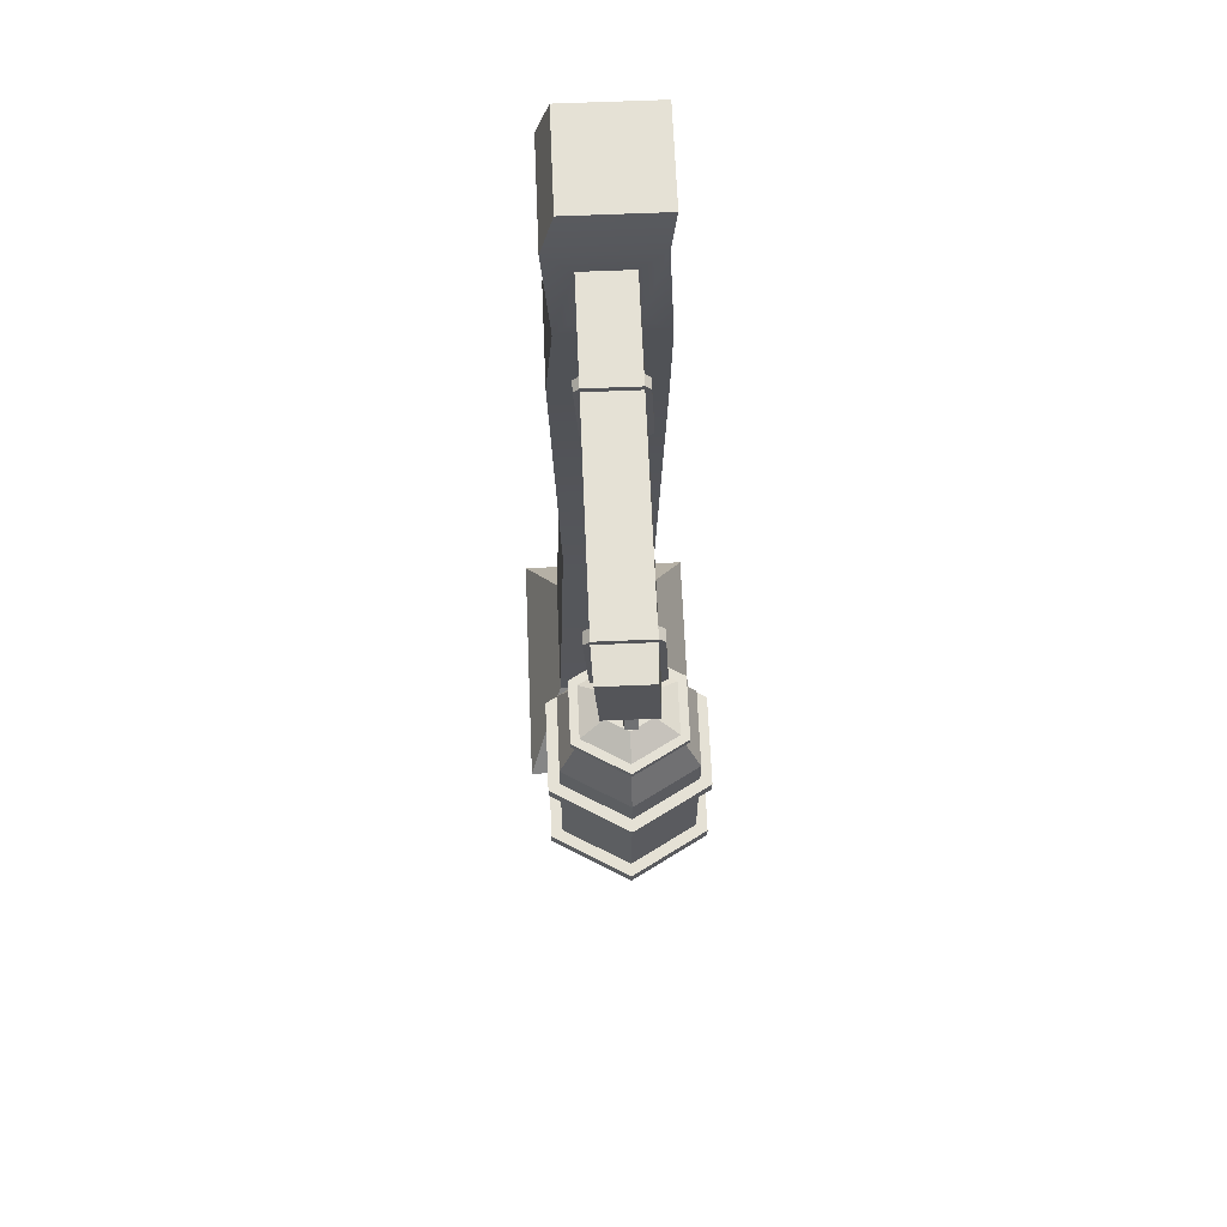
<metadata>
{"format":"obj","ext":"obj","renderer":"f3d","projection":"perspective","resolution":1024,"background":"white","views":[{"elev":65.1,"azim":-92.4,"up":"+Y"}]}
</metadata>
<code>
g default
v 0.1024 2.029 0.09047
v -0.1131 2.029 -0.1048
v -0.1131 2.029 0.09047
v 0.1024 2.029 -0.1048
v -0.2589 0 -0.2054
v 0.2678 0 0.1644
v -0.2589 0 0.1644
v 0.2678 0 -0.2054
v -0.8511 1.203 0.1216
v -0.8511 1.203 -0.1501
v -0.9296 1.203 -0.01427
v -0.6942 1.203 -0.1501
v -0.6942 1.203 0.1216
v -0.6158 1.203 -0.01427
v -0.8511 1.45 0.1216
v -0.9068 1.45 -0.01427
v -0.9296 1.45 -0.01427
v -0.8397 1.45 0.1018
v -0.6942 1.45 0.1216
v -0.7056 1.45 0.1018
v -0.6386 1.45 -0.01427
v -0.6158 1.45 -0.01427
v -0.8511 1.45 -0.1501
v -0.8397 1.45 -0.1304
v -0.6942 1.45 -0.1501
v -0.7056 1.45 -0.1304
v -0.7632 1.897 0.02866
v -0.7856 1.897 -0.07496
v -0.7856 1.897 0.02866
v -0.7632 1.897 -0.07496
v 0.1011 0.7733 0.07271
v -0.1244 0.1793 0.09047
v 0.1334 0.1793 0.09047
v -0.09214 0.7733 0.07271
v -0.3486 1.897 0.02866
v -0.3486 1.745 0.03499
v -0.3486 1.886 0.03986
v -0.3486 1.886 0.02866
v -0.3486 1.897 -0.07496
v -0.3486 1.886 -0.07496
v -0.3486 1.885 -0.08614
v -0.3486 1.745 -0.07729
v -0.3486 1.734 0.03499
v -0.3486 1.746 0.04618
v -0.3486 1.745 -0.0661
v -0.3486 1.734 -0.0661
v -0.7231 1.676 -0.02472
v -0.7481 1.633 -0.002309
v -0.7231 1.676 -0.002309
v -0.7481 1.633 -0.02472
v -0.3486 1.897 -0.07496
v -0.3261 1.885 -0.08614
v -0.3486 1.885 -0.08614
v -0.3261 1.897 -0.07496
v -0.7632 1.745 -0.07729
v -0.7856 1.734 -0.0661
v -0.7856 1.745 -0.07729
v -0.7632 1.734 -0.0661
v -0.3261 1.886 0.03986
v -0.3486 1.897 0.02866
v -0.3486 1.886 0.03986
v -0.3261 1.897 0.02866
v -0.6158 1.203 -0.01427
v -0.6942 1.225 0.1216
v -0.6942 1.203 0.1216
v -0.6158 1.225 -0.01427
v -0.7481 1.633 -0.002309
v -0.7981 1.633 -0.02472
v -0.7981 1.633 -0.002309
v -0.7481 1.633 -0.02472
v -0.7856 1.745 -0.0661
v -0.8529 1.749 0.03224
v -0.8529 1.749 -0.0638
v -0.7856 1.745 0.03499
v 0.1334 0.1793 -0.1314
v 0.1011 0.7733 0.07271
v 0.1334 0.1793 0.09047
v 0.1011 0.7733 -0.1137
v -0.8067 1.618 -0.02472
v -0.7981 1.633 -0.02472
v -0.7395 1.618 -0.02472
v -0.8403 1.676 -0.02472
v -0.8231 1.676 -0.02472
v -0.8067 1.734 -0.02472
v -0.7981 1.719 -0.02472
v -0.7481 1.719 -0.02472
v -0.7481 1.633 -0.02472
v -0.7058 1.676 -0.02472
v -0.7231 1.676 -0.02472
v -0.7395 1.734 -0.02472
v -0.7856 1.734 -0.02472
v -0.7632 1.734 -0.02472
v -0.6942 1.427 -0.1501
v -0.6158 1.45 -0.01427
v -0.6158 1.427 -0.01427
v -0.6942 1.45 -0.1501
v -0.8397 1.45 -0.1304
v -0.7056 1.427 -0.1304
v -0.8397 1.427 -0.1304
v -0.7056 1.45 -0.1304
v -0.09214 0.7733 -0.1137
v 0.1334 0.1793 -0.1314
v -0.1244 0.1793 -0.1314
v 0.1011 0.7733 -0.1137
v -0.8511 1.225 -0.1501
v -0.6942 1.203 -0.1501
v -0.8511 1.203 -0.1501
v -0.6942 1.225 -0.1501
v 0.1334 1.457 0.09047
v 0.1051 1.692 -0.1159
v 0.1051 1.692 0.09047
v 0.1334 1.457 -0.1314
v -0.3261 1.734 -0.0661
v -0.3261 1.745 0.03499
v -0.3261 1.734 0.03499
v -0.3261 1.745 -0.0661
v -0.3261 1.745 -0.07729
v -0.3261 1.886 -0.07496
v -0.3261 1.897 -0.07496
v -0.3261 1.885 -0.08614
v -0.3261 1.886 0.03986
v -0.3261 1.746 0.04618
v -0.3261 1.897 0.02866
v -0.3261 1.886 0.02866
v -0.8283 1.595 0.08206
v -0.8665 1.595 -0.01427
v -0.8839 1.595 -0.01427
v -0.8196 1.595 0.06701
v -0.7171 1.595 0.08206
v -0.7258 1.595 0.06701
v -0.6788 1.595 -0.01427
v -0.6615 1.595 -0.01427
v -0.8283 1.595 -0.1106
v -0.8196 1.595 -0.09555
v -0.7171 1.595 -0.1106
v -0.7258 1.595 -0.09555
v -0.8231 1.676 -0.02472
v -0.7981 1.719 -0.002309
v -0.8231 1.676 -0.002309
v -0.7981 1.719 -0.02472
v -0.09079 1.457 -0.1314
v 0.1334 1.457 -0.1314
v -0.9068 1.506 -0.01427
v -0.8397 1.45 0.1018
v -0.8397 1.506 0.1018
v -0.9068 1.45 -0.01427
v -0.6386 1.225 -0.01427
v -0.7056 1.427 0.1018
v -0.7056 1.225 0.1018
v -0.6386 1.427 -0.01427
v -0.7632 1.734 -0.02472
v -0.7856 1.734 -0.002309
v -0.7856 1.734 -0.02472
v -0.7632 1.734 -0.002309
v -0.7856 1.897 0.02866
v -0.7856 1.745 0.03499
v -0.7856 1.886 0.03986
v -0.7856 1.886 0.02866
v -0.7856 1.897 -0.07496
v -0.7856 1.886 -0.07496
v -0.7856 1.885 -0.08614
v -0.7856 1.745 -0.07729
v -0.7856 1.734 0.03499
v -0.7856 1.746 0.04618
v -0.7856 1.745 -0.0661
v -0.7856 1.734 -0.002309
v -0.7856 1.734 -0.02472
v -0.7856 1.734 -0.0661
v -0.8511 1.225 0.1216
v -0.9068 1.225 -0.01427
v -0.9296 1.225 -0.01427
v -0.8397 1.225 0.1018
v -0.6942 1.225 0.1216
v -0.7056 1.225 0.1018
v -0.6386 1.225 -0.01427
v -0.6158 1.225 -0.01427
v -0.8511 1.225 -0.1501
v -0.8397 1.225 -0.1304
v -0.6942 1.225 -0.1501
v -0.7056 1.225 -0.1304
v -0.8397 1.506 -0.1304
v -0.7056 1.506 -0.1304
v -0.7056 1.45 0.1018
v -0.6386 1.45 -0.01427
v -0.6615 1.584 -0.01427
v -0.7171 1.595 0.08206
v -0.7171 1.584 0.08206
v -0.6615 1.595 -0.01427
v -0.8665 1.584 -0.01427
v -0.8397 1.506 -0.1304
v -0.9068 1.506 -0.01427
v -0.8196 1.584 -0.09555
v -0.8196 1.584 0.06701
v -0.9068 1.506 -0.01427
v -0.8397 1.506 0.1018
v -0.8665 1.584 -0.01427
v -0.1244 1.692 -0.1159
v 0.1051 1.692 -0.1159
v -0.7632 1.734 -0.002309
v -0.7632 1.745 0.03499
v -0.7632 1.734 0.03499
v -0.7632 1.745 -0.0661
v -0.7632 1.734 -0.02472
v -0.7632 1.734 -0.0661
v -0.7632 1.745 -0.07729
v -0.7632 1.886 -0.07496
v -0.7632 1.897 -0.07496
v -0.7632 1.885 -0.08614
v -0.7632 1.886 0.03986
v -0.7632 1.746 0.04618
v -0.7632 1.897 0.02866
v -0.7632 1.886 0.02866
v -0.8511 1.45 -0.1501
v -0.9296 1.427 -0.01427
v -0.9296 1.45 -0.01427
v -0.8511 1.427 -0.1501
v -0.8397 1.506 0.1018
v -0.8397 1.506 -0.1304
v -0.9068 1.506 -0.01427
v -0.7056 1.506 0.1018
v -0.7056 1.506 -0.1304
v -0.6386 1.506 -0.01427
v -0.3261 1.734 -0.0661
v -0.3486 1.734 0.03499
v -0.3486 1.734 -0.0661
v -0.3261 1.734 0.03499
v -0.3261 1.745 -0.0661
v -0.1244 1.886 -0.07496
v -0.1244 1.745 -0.0661
v -0.3261 1.886 -0.07496
v -0.8529 1.882 0.02623
v -0.7856 1.886 -0.07496
v -0.8529 1.882 -0.07221
v -0.7856 1.886 0.02866
v -0.8283 1.595 -0.1106
v -0.8839 1.584 -0.01427
v -0.8839 1.595 -0.01427
v -0.8283 1.584 -0.1106
v -0.7856 1.734 -0.0661
v -0.7632 1.734 -0.0661
v -0.7056 1.427 0.1018
v -0.8397 1.225 0.1018
v -0.7056 1.225 0.1018
v -0.8397 1.427 0.1018
v -0.1244 1.886 0.02866
v -0.3261 1.745 0.03499
v -0.1244 1.745 0.03499
v -0.3261 1.886 0.02866
v -0.8067 1.734 -0.002309
v -0.7856 1.734 -0.02472
v -0.8067 1.734 -0.02472
v -0.7856 1.734 -0.002309
v 0.1132 1.939 0.07937
v 0.1024 2.029 -0.1048
v 0.1024 2.029 0.09047
v 0.1132 1.939 -0.1314
v -0.1244 1.886 0.02866
v -0.3261 1.886 -0.07496
v -0.3261 1.886 0.02866
v -0.1244 1.886 -0.07496
v -0.7961 1.618 -0.05491
v -0.7258 1.595 -0.09555
v -0.8196 1.595 -0.09555
v -0.7492 1.618 -0.05491
v -0.3261 1.745 -0.07729
v -0.3486 1.734 -0.0661
v -0.3486 1.745 -0.07729
v -0.3261 1.734 -0.0661
v -0.7056 1.45 0.1018
v -0.8397 1.45 0.1018
v -0.7171 1.595 0.08206
v -0.8283 1.584 0.08206
v -0.7171 1.584 0.08206
v -0.8283 1.595 0.08206
v -0.1131 2.029 -0.1048
v 0.1132 1.939 -0.1314
v -0.1244 1.939 -0.1314
v 0.1024 2.029 -0.1048
v -0.7258 1.584 0.06701
v -0.8397 1.506 0.1018
v -0.7056 1.506 0.1018
v -0.8196 1.584 0.06701
v -0.8196 1.584 -0.09555
v -0.7056 1.506 -0.1304
v -0.8397 1.506 -0.1304
v -0.7258 1.584 -0.09555
v -0.8839 1.595 -0.01427
v -0.8283 1.584 0.08206
v -0.8283 1.595 0.08206
v -0.8839 1.584 -0.01427
v 0.1024 2.029 0.09047
v -0.1244 1.939 0.07937
v 0.1132 1.939 0.07937
v -0.1131 2.029 0.09047
v -0.8397 1.427 0.1018
v -0.9068 1.427 -0.01427
v -0.7056 1.225 -0.1304
v -0.6386 1.427 -0.01427
v -0.6386 1.225 -0.01427
v -0.7056 1.427 -0.1304
v -0.6158 1.427 -0.01427
v -0.6942 1.45 0.1216
v -0.6942 1.427 0.1216
v -0.6158 1.45 -0.01427
v -0.8511 1.427 -0.1501
v -0.9068 1.427 -0.01427
v -0.9296 1.427 -0.01427
v -0.8397 1.427 -0.1304
v -0.6942 1.427 -0.1501
v -0.7056 1.427 -0.1304
v -0.6386 1.427 -0.01427
v -0.6158 1.427 -0.01427
v -0.8511 1.427 0.1216
v -0.8397 1.427 0.1018
v -0.6942 1.427 0.1216
v -0.7056 1.427 0.1018
v -0.09079 1.457 -0.1314
v -0.09214 0.7733 0.07271
v -0.09079 1.457 0.09047
v -0.09214 0.7733 -0.1137
v -0.6942 1.225 0.1216
v -0.8511 1.203 0.1216
v -0.6942 1.203 0.1216
v -0.8511 1.225 0.1216
v 0.1051 1.692 0.09047
v -0.09079 1.457 0.09047
v 0.1334 1.457 0.09047
v -0.1244 1.692 0.09047
v -0.7056 1.225 -0.1304
v -0.8397 1.225 -0.1304
v -0.8397 1.225 0.1018
v -0.9068 1.225 -0.01427
v -0.6386 1.506 -0.01427
v -0.7258 1.584 0.06701
v -0.7056 1.506 0.1018
v -0.6788 1.584 -0.01427
v -0.6386 1.506 -0.01427
v -0.7258 1.584 -0.09555
v -0.6788 1.584 -0.01427
v -0.7056 1.506 -0.1304
v -0.3261 1.746 0.04618
v -0.3486 1.734 0.03499
v -0.3261 1.734 0.03499
v -0.3486 1.746 0.04618
v -0.6788 1.595 -0.01427
v -0.7258 1.584 0.06701
v -0.7258 1.595 0.06701
v -0.6788 1.584 -0.01427
v -0.1131 2.029 -0.1048
v -0.1244 1.939 0.07937
v -0.1131 2.029 0.09047
v -0.1244 1.939 -0.1314
v -0.8397 1.506 -0.1304
v -0.9068 1.45 -0.01427
v -0.9068 1.506 -0.01427
v -0.8397 1.45 -0.1304
v -0.8665 1.584 -0.01427
v -0.8196 1.595 0.06701
v -0.8196 1.584 0.06701
v -0.8665 1.595 -0.01427
v -0.8196 1.595 0.06701
v -0.7258 1.584 0.06701
v -0.8196 1.584 0.06701
v -0.7258 1.595 0.06701
v -0.7258 1.595 -0.09555
v -0.8196 1.584 -0.09555
v -0.7258 1.584 -0.09555
v -0.8196 1.595 -0.09555
v -0.8283 1.595 -0.1106
v -0.7171 1.584 -0.1106
v -0.8283 1.584 -0.1106
v -0.7171 1.595 -0.1106
v -0.9068 1.427 -0.01427
v -0.8397 1.427 -0.1304
v -0.7258 1.595 -0.09555
v -0.6788 1.584 -0.01427
v -0.6788 1.595 -0.01427
v -0.7258 1.584 -0.09555
v -0.3261 1.897 0.02866
v -0.3486 1.897 -0.07496
v -0.3486 1.897 0.02866
v -0.3261 1.897 -0.07496
v -0.7258 1.618 -0.01427
v -0.7258 1.595 -0.09555
v -0.7492 1.618 -0.05491
v -0.6788 1.595 -0.01427
v -0.3261 1.745 -0.0661
v -0.1244 1.745 0.03499
v -0.3261 1.745 0.03499
v -0.1244 1.745 -0.0661
v -0.7395 1.734 -0.002309
v -0.7632 1.734 -0.02472
v -0.7632 1.734 -0.002309
v -0.7395 1.734 -0.02472
v -0.7981 1.719 -0.02472
v -0.7481 1.719 -0.002309
v -0.7981 1.719 -0.002309
v -0.7481 1.719 -0.02472
v -0.8403 1.676 -0.02472
v -0.8067 1.618 -0.002309
v -0.8403 1.676 -0.002309
v -0.8067 1.618 -0.02472
v -0.1244 1.939 -0.1314
v 0.1132 1.939 -0.1314
v -0.8196 1.618 -0.01427
v -0.8067 1.618 -0.002309
v -0.8067 1.618 -0.02472
v -0.7961 1.618 0.02637
v -0.7395 1.618 -0.002309
v -0.7492 1.618 0.02637
v -0.7258 1.618 -0.01427
v -0.7395 1.618 -0.02472
v -0.7961 1.618 -0.05491
v -0.7492 1.618 -0.05491
v -0.3486 1.886 0.02866
v -0.7632 1.886 -0.07496
v -0.7632 1.886 0.02866
v -0.3486 1.886 -0.07496
v -0.7395 1.618 -0.002309
v -0.7481 1.633 -0.002309
v -0.8067 1.618 -0.002309
v -0.7058 1.676 -0.002309
v -0.7231 1.676 -0.002309
v -0.7395 1.734 -0.002309
v -0.7481 1.719 -0.002309
v -0.7981 1.719 -0.002309
v -0.7981 1.633 -0.002309
v -0.8403 1.676 -0.002309
v -0.8231 1.676 -0.002309
v -0.8067 1.734 -0.002309
v -0.7632 1.734 -0.002309
v -0.7856 1.734 -0.002309
v -0.7058 1.676 -0.02472
v -0.7395 1.734 -0.002309
v -0.7058 1.676 -0.002309
v -0.7395 1.734 -0.02472
v -0.7395 1.618 -0.02472
v -0.7058 1.676 -0.002309
v -0.7395 1.618 -0.002309
v -0.7058 1.676 -0.02472
v -0.7981 1.633 -0.002309
v -0.8231 1.676 -0.02472
v -0.8231 1.676 -0.002309
v -0.7981 1.633 -0.02472
v -0.8529 1.882 0.02623
v -0.8529 1.749 -0.0638
v -0.8529 1.749 0.03224
v -0.8529 1.882 -0.07221
v -0.3486 1.886 0.02866
v -0.7632 1.745 0.03499
v -0.3486 1.745 0.03499
v -0.7632 1.886 0.02866
v -0.3486 1.885 -0.08614
v -0.3261 1.745 -0.07729
v -0.3486 1.745 -0.07729
v -0.3261 1.885 -0.08614
v -0.8511 1.225 -0.1501
v -0.9296 1.203 -0.01427
v -0.9296 1.225 -0.01427
v -0.8511 1.203 -0.1501
v -0.7632 1.886 0.03986
v -0.7856 1.746 0.04618
v -0.7632 1.746 0.04618
v -0.7856 1.886 0.03986
v -0.7258 1.595 0.06701
v -0.7961 1.618 0.02637
v -0.8196 1.595 0.06701
v -0.7492 1.618 0.02637
v -0.7856 1.886 0.02866
v -0.8529 1.749 0.03224
v -0.7856 1.745 0.03499
v -0.8529 1.882 0.02623
v -0.8196 1.595 0.06701
v -0.8196 1.618 -0.01427
v -0.8665 1.595 -0.01427
v -0.7961 1.618 0.02637
v -0.7632 1.886 -0.07496
v -0.3486 1.745 -0.0661
v -0.7632 1.745 -0.0661
v -0.3486 1.886 -0.07496
v -0.6942 1.45 0.1216
v -0.8511 1.427 0.1216
v -0.6942 1.427 0.1216
v -0.8511 1.45 0.1216
v -0.7632 1.745 -0.0661
v -0.3486 1.745 0.03499
v -0.7632 1.745 0.03499
v -0.3486 1.745 -0.0661
v -0.1244 1.886 0.02866
v -0.1244 1.745 0.03499
v -0.1244 1.886 -0.07496
v -0.1244 1.692 -0.1159
v -0.1244 1.692 0.09047
v -0.1244 1.745 -0.0661
v -0.7258 1.595 0.06701
v -0.7258 1.618 -0.01427
v -0.7492 1.618 0.02637
v -0.6788 1.595 -0.01427
v -0.7632 1.746 0.04618
v -0.7856 1.734 0.03499
v -0.7632 1.734 0.03499
v -0.7856 1.746 0.04618
v -0.8529 1.749 -0.0638
v -0.7856 1.886 -0.07496
v -0.7856 1.745 -0.0661
v -0.8529 1.882 -0.07221
v -0.8283 1.584 -0.1106
v -0.8665 1.584 -0.01427
v -0.8839 1.584 -0.01427
v -0.8196 1.584 -0.09555
v -0.7171 1.584 -0.1106
v -0.7258 1.584 -0.09555
v -0.6788 1.584 -0.01427
v -0.6615 1.584 -0.01427
v -0.8283 1.584 0.08206
v -0.8196 1.584 0.06701
v -0.7171 1.584 0.08206
v -0.7258 1.584 0.06701
v 0.1334 0.1793 0.09047
v -0.2589 0 0.1644
v 0.2678 0 0.1644
v -0.1244 0.1793 0.09047
v -0.8196 1.584 -0.09555
v -0.8665 1.595 -0.01427
v -0.8665 1.584 -0.01427
v -0.8196 1.595 -0.09555
v -0.7632 1.886 0.03986
v -0.7856 1.897 0.02866
v -0.7856 1.886 0.03986
v -0.7632 1.897 0.02866
v -0.8067 1.734 -0.02472
v -0.8403 1.676 -0.002309
v -0.8067 1.734 -0.002309
v -0.8403 1.676 -0.02472
v -0.6942 1.203 -0.1501
v -0.6158 1.225 -0.01427
v -0.6158 1.203 -0.01427
v -0.6942 1.225 -0.1501
v -0.7481 1.719 -0.02472
v -0.7231 1.676 -0.002309
v -0.7481 1.719 -0.002309
v -0.7231 1.676 -0.02472
v -0.3261 1.886 0.03986
v -0.3486 1.746 0.04618
v -0.3261 1.746 0.04618
v -0.3486 1.886 0.03986
v -0.1244 0.1793 -0.1314
v 0.2678 0 -0.2054
v -0.2589 0 -0.2054
v 0.1334 0.1793 -0.1314
v -0.9296 1.225 -0.01427
v -0.8511 1.203 0.1216
v -0.8511 1.225 0.1216
v -0.9296 1.203 -0.01427
v -0.9296 1.45 -0.01427
v -0.8511 1.427 0.1216
v -0.8511 1.45 0.1216
v -0.9296 1.427 -0.01427
v -0.8196 1.618 -0.01427
v -0.8196 1.595 -0.09555
v -0.8665 1.595 -0.01427
v -0.7961 1.618 -0.05491
v 0.2678 0 -0.2054
v 0.1334 0.1793 0.09047
v 0.2678 0 0.1644
v 0.1334 0.1793 -0.1314
v -0.7856 1.897 -0.07496
v -0.7632 1.885 -0.08614
v -0.7856 1.885 -0.08614
v -0.7632 1.897 -0.07496
v -0.7856 1.885 -0.08614
v -0.7632 1.745 -0.07729
v -0.7856 1.745 -0.07729
v -0.7632 1.885 -0.08614
v -0.7056 1.506 0.1018
v -0.8397 1.506 0.1018
v -0.1244 0.1793 0.09047
v -0.2589 0 -0.2054
v -0.2589 0 0.1644
v -0.1244 0.1793 -0.1314
v -0.7056 1.506 0.1018
v -0.6386 1.506 -0.01427
v -0.7171 1.584 -0.1106
v -0.6615 1.595 -0.01427
v -0.6615 1.584 -0.01427
v -0.7171 1.595 -0.1106
v -0.7856 1.734 0.03499
v -0.7632 1.734 0.03499
v -0.8511 1.45 -0.1501
v -0.6942 1.427 -0.1501
v -0.8511 1.427 -0.1501
v -0.6942 1.45 -0.1501
v -0.6386 1.45 -0.01427
v -0.7056 1.45 -0.1304
v -0.1244 0.1793 -0.1314
v -0.1244 0.1793 0.09047
v -0.9068 1.225 -0.01427
v -0.8397 1.225 -0.1304
v -0.6386 1.506 -0.01427
v -0.7056 1.506 -0.1304
g Lamp_Post_01 Lamp_Post_01
f 1 2 3
f 2 1 4
f 5 6 7
f 6 5 8
f 9 10 11
f 10 9 12
f 12 9 13
f 12 13 14
f 15 16 17
f 16 15 18
f 18 15 19
f 18 19 20
f 20 19 21
f 21 19 22
f 16 23 17
f 23 16 24
f 23 24 25
f 25 24 26
f 25 26 21
f 25 21 22
f 27 28 29
f 28 27 30
f 31 32 33
f 32 31 34
f 35 36 37
f 36 35 38
f 38 35 39
f 38 39 40
f 40 39 41
f 40 41 42
f 37 43 44
f 43 37 36
f 43 36 45
f 43 45 46
f 46 45 40
f 46 40 42
f 47 48 49
f 48 47 50
f 51 52 53
f 52 51 54
f 55 56 57
f 56 55 58
f 59 60 61
f 60 59 62
f 63 64 65
f 64 63 66
f 67 68 69
f 68 67 70
f 71 72 73
f 72 71 74
f 75 76 77
f 76 75 78
f 79 80 81
f 80 79 82
f 80 82 83
f 83 82 84
f 83 84 85
f 85 84 86
f 81 87 88
f 87 81 80
f 88 87 89
f 88 89 86
f 88 86 90
f 90 86 84
f 90 84 91
f 90 91 92
f 93 94 95
f 94 93 96
f 97 98 99
f 98 97 100
f 101 102 103
f 102 101 104
f 105 106 107
f 106 105 108
f 109 110 111
f 110 109 112
f 113 114 115
f 114 113 116
f 116 113 117
f 116 117 118
f 118 117 119
f 119 117 120
f 115 121 122
f 121 115 114
f 121 114 123
f 123 114 124
f 123 124 118
f 123 118 119
f 125 126 127
f 126 125 128
f 128 125 129
f 128 129 130
f 130 129 131
f 131 129 132
f 126 133 127
f 133 126 134
f 133 134 135
f 135 134 136
f 135 136 131
f 135 131 132
f 137 138 139
f 138 137 140
f 141 104 101
f 104 141 142
f 143 144 145
f 144 143 146
f 147 148 149
f 148 147 150
f 151 152 153
f 152 151 154
f 155 156 157
f 156 155 158
f 158 155 159
f 158 159 160
f 160 159 161
f 160 161 162
f 157 163 164
f 163 157 156
f 163 156 165
f 163 165 166
f 166 165 167
f 167 165 168
f 168 165 160
f 168 160 162
f 169 170 171
f 170 169 172
f 172 169 173
f 172 173 174
f 174 173 175
f 175 173 176
f 170 177 171
f 177 170 178
f 177 178 179
f 179 178 180
f 179 180 175
f 179 175 176
f 181 100 97
f 100 181 182
f 150 183 148
f 183 150 184
f 185 186 187
f 186 185 188
f 189 190 191
f 190 189 192
f 193 194 195
f 194 193 196
f 197 142 141
f 142 197 198
f 199 200 201
f 200 199 202
f 202 199 203
f 202 203 204
f 202 204 205
f 202 205 206
f 206 205 207
f 207 205 208
f 201 209 210
f 209 201 200
f 209 200 211
f 211 200 212
f 211 212 206
f 211 206 207
f 213 214 215
f 214 213 216
f 217 218 219
f 218 217 220
f 218 220 221
f 221 220 222
f 223 224 225
f 224 223 226
f 227 228 229
f 228 227 230
f 231 232 233
f 232 231 234
f 235 236 237
f 236 235 238
f 239 151 153
f 151 239 240
f 241 242 243
f 242 241 244
f 245 246 247
f 246 245 248
f 249 250 251
f 250 249 252
f 253 254 255
f 254 253 256
f 257 258 259
f 258 257 260
f 261 262 263
f 262 261 264
f 265 266 267
f 266 265 268
f 269 244 241
f 244 269 270
f 271 272 273
f 272 271 274
f 275 276 277
f 276 275 278
f 279 280 281
f 280 279 282
f 283 284 285
f 284 283 286
f 287 288 289
f 288 287 290
f 291 292 293
f 292 291 294
f 146 295 144
f 295 146 296
f 297 298 299
f 298 297 300
f 301 302 303
f 302 301 304
f 305 306 307
f 306 305 308
f 308 305 309
f 308 309 310
f 310 309 311
f 311 309 312
f 306 313 307
f 313 306 314
f 313 314 315
f 315 314 316
f 315 316 311
f 315 311 312
f 317 318 319
f 318 317 320
f 321 322 323
f 322 321 324
f 325 326 327
f 326 325 328
f 99 329 330
f 329 99 98
f 296 331 295
f 331 296 332
f 76 112 109
f 112 76 78
f 333 334 335
f 334 333 336
f 337 338 339
f 338 337 340
f 341 342 343
f 342 341 344
f 345 346 347
f 346 345 348
f 349 350 351
f 350 349 352
f 353 354 355
f 354 353 356
f 357 358 359
f 358 357 360
f 361 362 363
f 362 361 364
f 365 366 367
f 366 365 368
f 369 370 371
f 370 369 372
f 356 373 354
f 373 356 374
f 375 376 377
f 376 375 378
f 379 380 381
f 380 379 382
f 383 384 385
f 384 383 386
f 387 388 389
f 388 387 390
f 391 392 393
f 392 391 394
f 395 396 397
f 396 395 398
f 399 400 401
f 400 399 402
f 403 198 197
f 198 403 404
f 405 406 407
f 406 405 408
f 406 408 409
f 409 408 410
f 409 410 411
f 409 411 412
f 407 413 405
f 413 407 412
f 413 412 414
f 414 412 411
f 415 416 417
f 416 415 418
f 419 420 421
f 420 419 422
f 420 422 423
f 423 422 424
f 423 424 425
f 425 424 426
f 421 427 428
f 427 421 420
f 428 427 429
f 428 429 426
f 428 426 430
f 430 426 424
f 430 424 431
f 430 431 432
f 433 434 435
f 434 433 436
f 437 438 439
f 438 437 440
f 406 412 407
f 412 406 409
f 441 442 443
f 442 441 444
f 445 446 447
f 446 445 448
f 449 450 451
f 450 449 452
f 293 328 325
f 328 293 292
f 327 34 31
f 34 327 326
f 110 253 111
f 253 110 256
f 453 454 455
f 454 453 456
f 457 458 459
f 458 457 460
f 461 462 463
f 462 461 464
f 465 466 467
f 466 465 468
f 469 470 471
f 470 469 472
f 473 474 475
f 474 473 476
f 477 478 479
f 478 477 480
f 481 482 483
f 482 481 484
f 485 486 487
f 486 485 488
f 350 489 490
f 489 350 352
f 489 352 491
f 491 352 492
f 493 490 492
f 490 493 350
f 492 490 494
f 492 494 491
f 495 496 497
f 496 495 498
f 499 500 501
f 500 499 502
f 503 504 505
f 504 503 506
f 507 508 509
f 508 507 510
f 510 507 511
f 510 511 512
f 512 511 513
f 513 511 514
f 508 515 509
f 515 508 516
f 515 516 517
f 517 516 518
f 517 518 513
f 517 513 514
f 519 520 521
f 520 519 522
f 493 317 319
f 317 493 492
f 523 524 525
f 524 523 526
f 527 528 529
f 528 527 530
f 531 532 533
f 532 531 534
f 535 536 537
f 536 535 538
f 539 540 541
f 540 539 542
f 543 544 545
f 544 543 546
f 547 548 549
f 548 547 550
f 551 552 553
f 552 551 554
f 555 556 557
f 556 555 558
f 559 560 561
f 560 559 562
f 563 564 565
f 564 563 566
f 567 568 569
f 568 567 570
f 571 572 573
f 572 571 574
f 575 270 269
f 270 575 576
f 577 578 579
f 578 577 580
f 184 581 183
f 581 184 582
f 583 584 585
f 584 583 586
f 154 587 152
f 587 154 588
f 589 590 591
f 590 589 592
f 300 593 298
f 593 300 594
f 318 595 596
f 595 318 320
f 374 597 373
f 597 374 598
f 594 599 593
f 599 594 600

</code>
